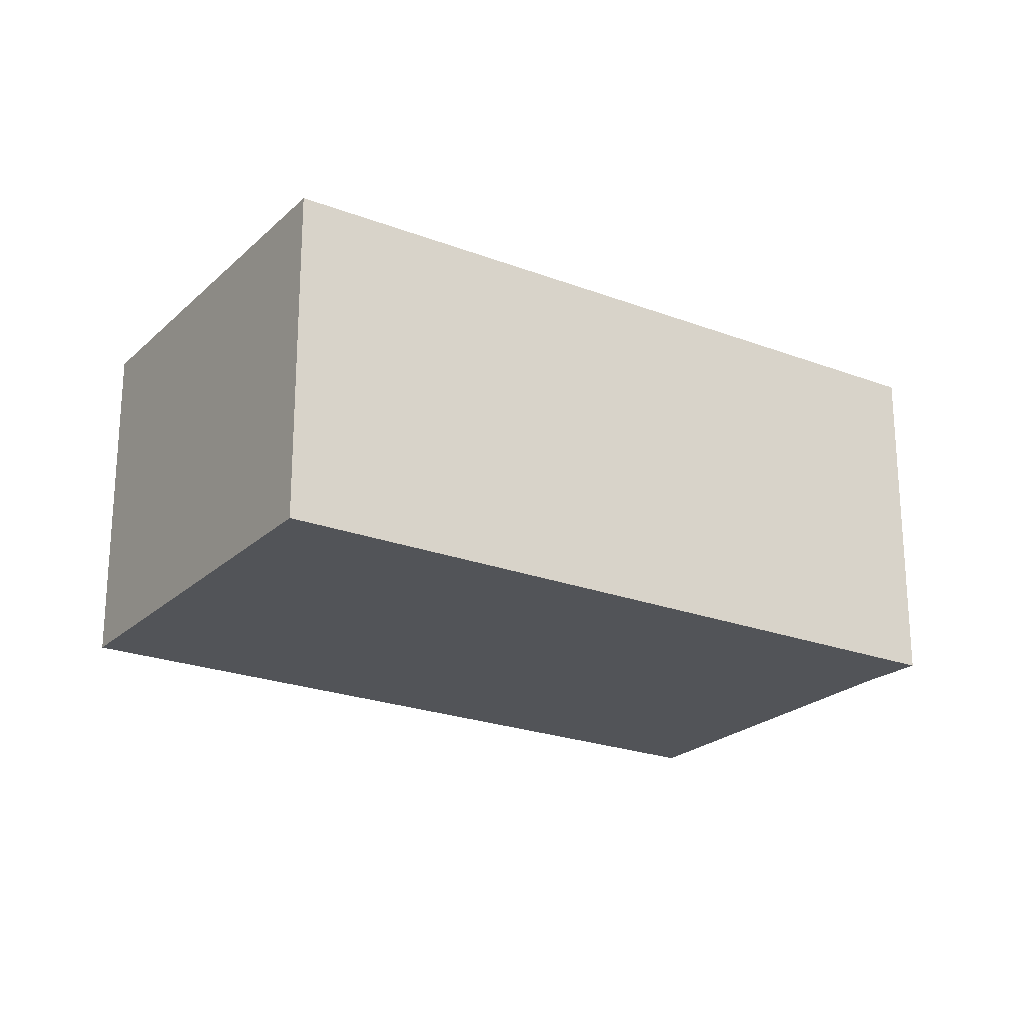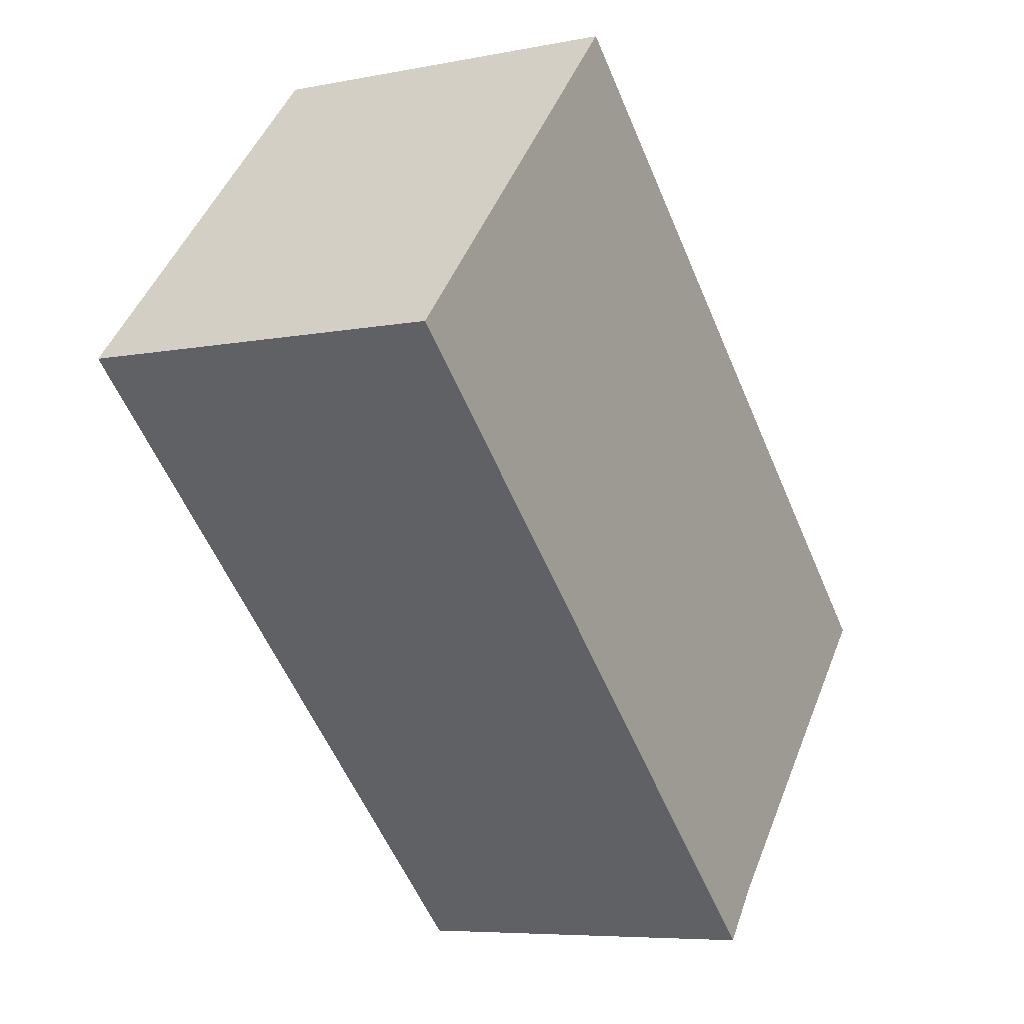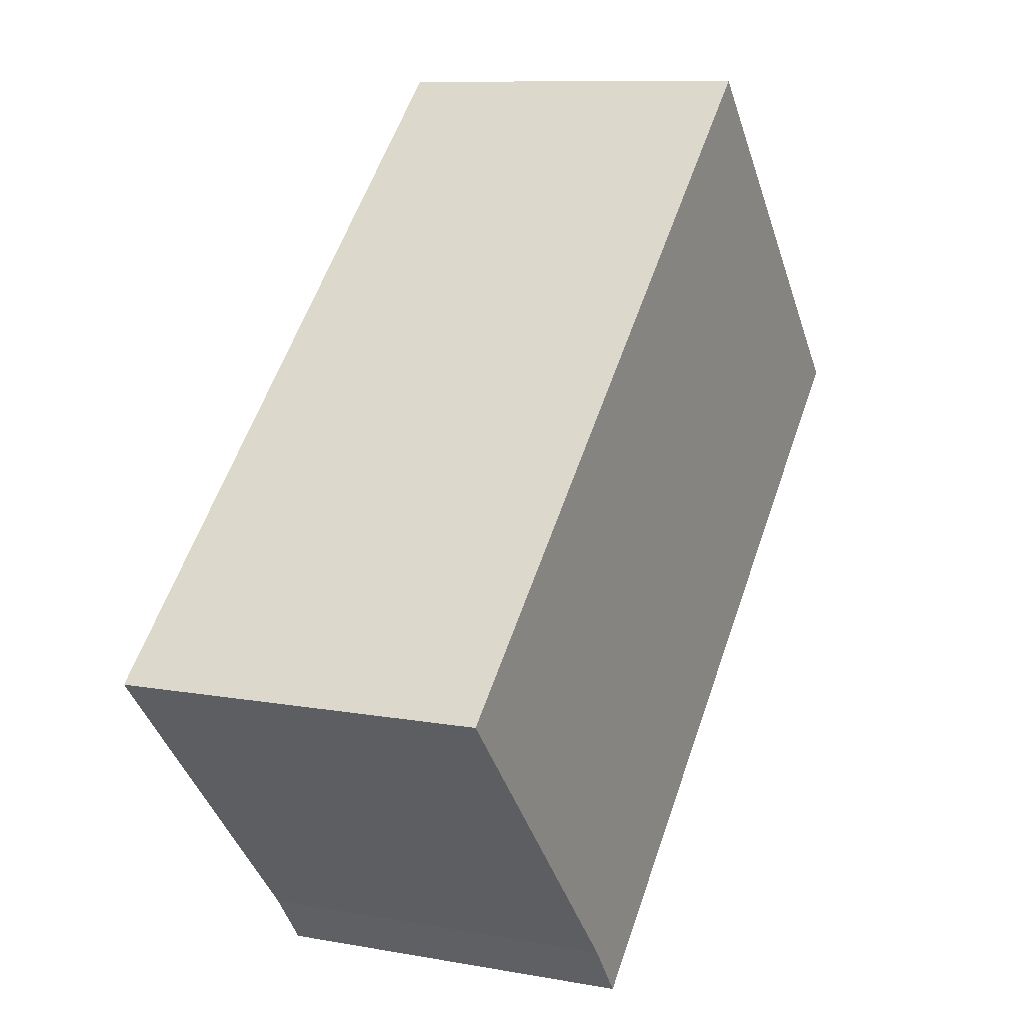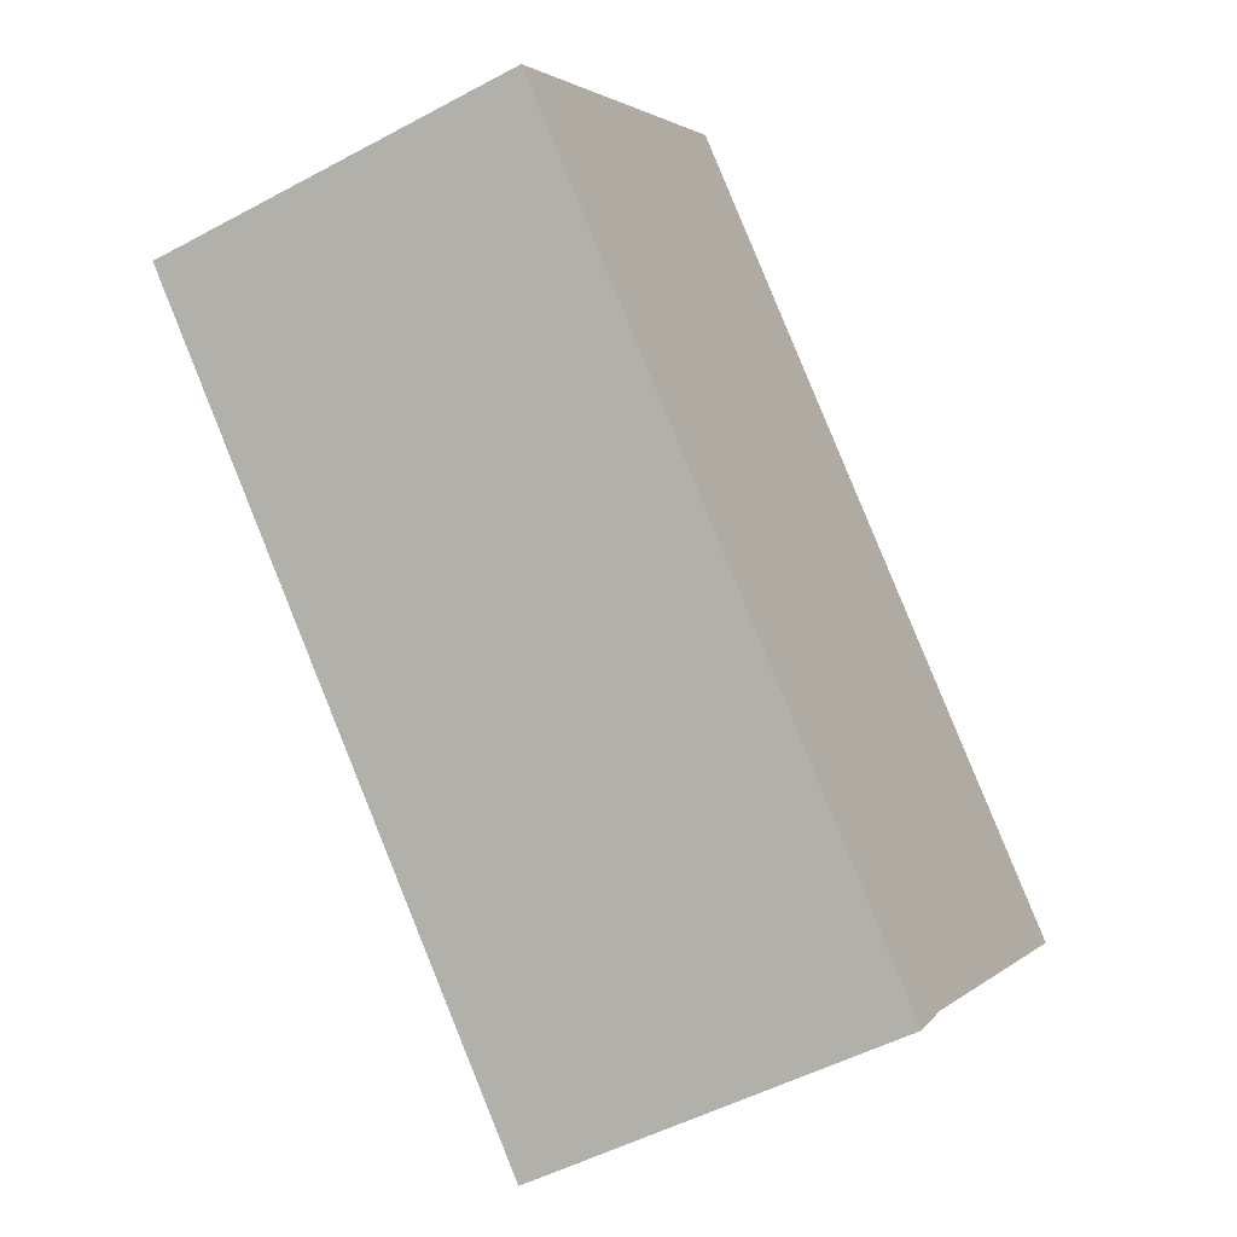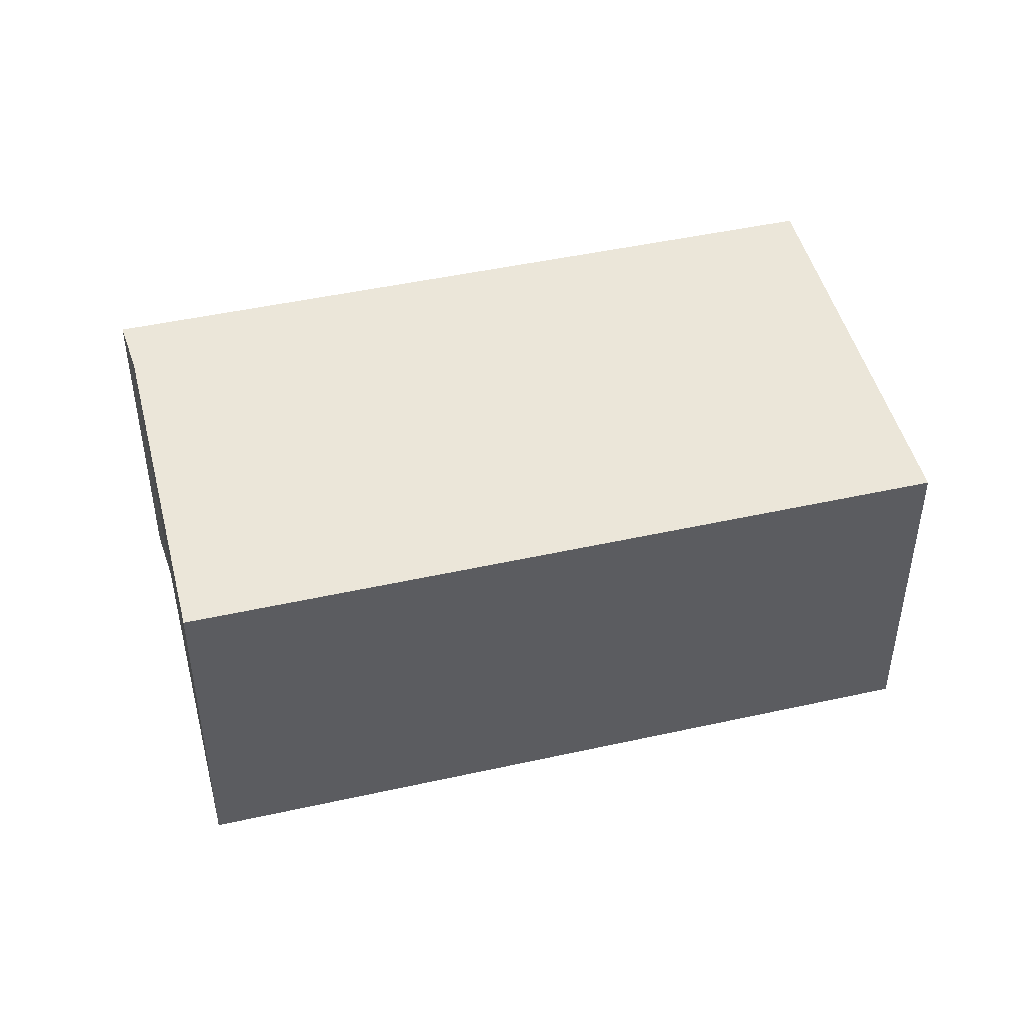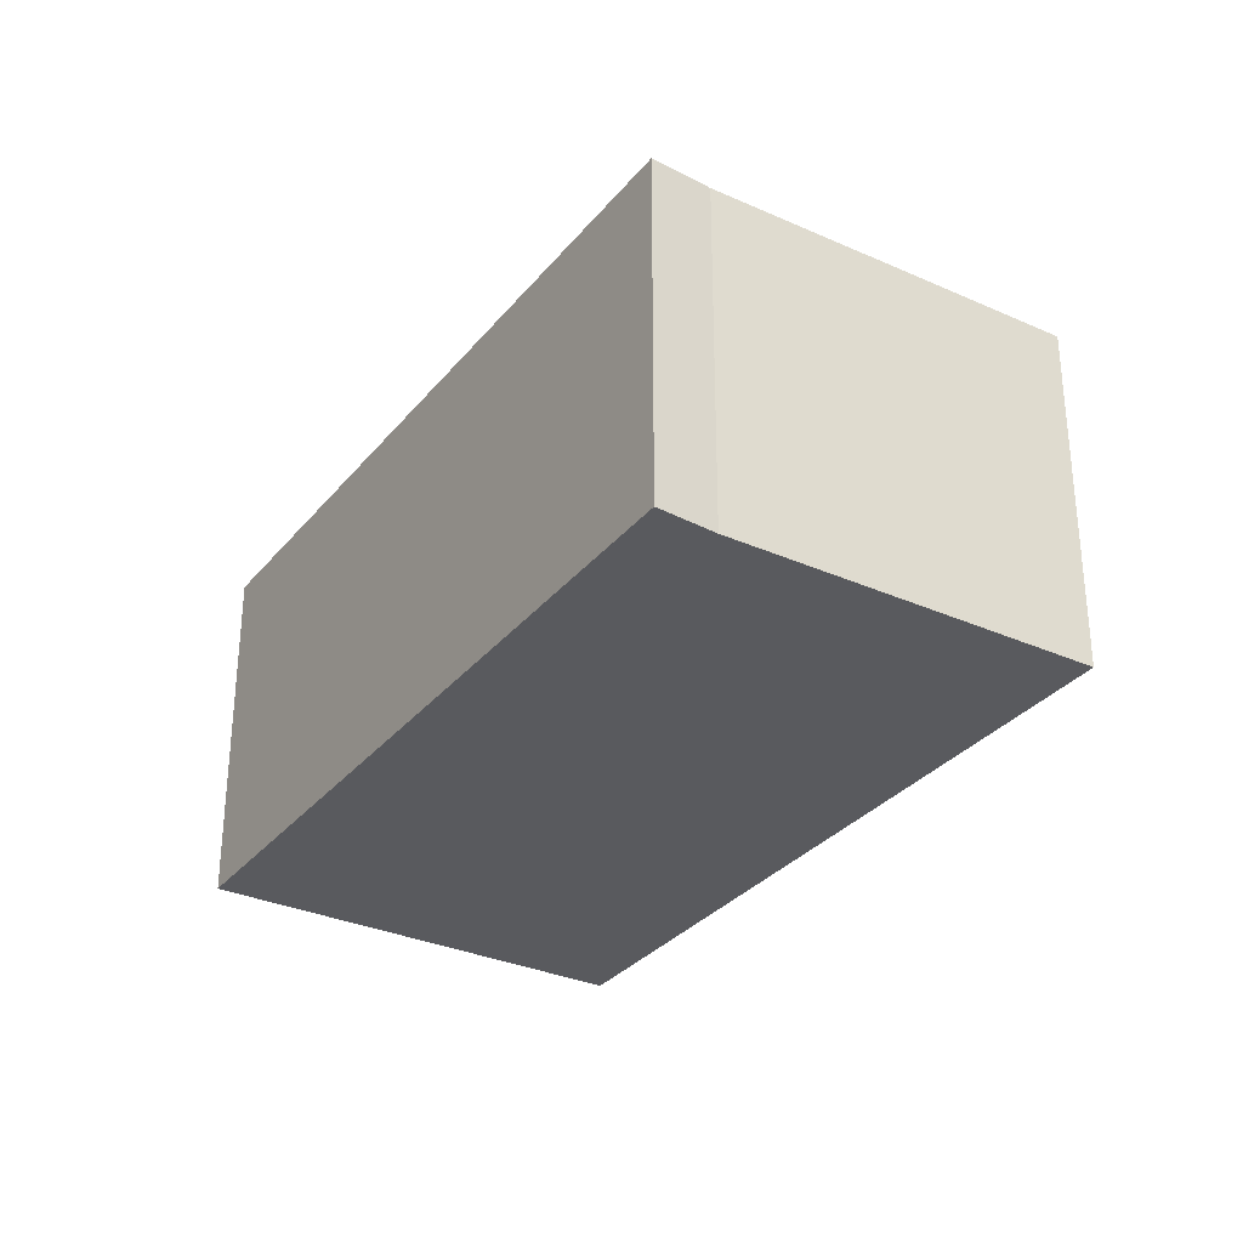
<metadata>
{"format":"obj","ext":"obj","renderer":"f3d","projection":"perspective","resolution":1024,"background":"white","views":[{"elev":-22.9,"azim":104.2,"up":"+Y"},{"elev":-6.6,"azim":120.5,"up":"+Z"},{"elev":9.8,"azim":-64.6,"up":"+Z"},{"elev":-49.8,"azim":120.8,"up":"+Z"},{"elev":47.2,"azim":-56.7,"up":"+Y"},{"elev":-31.5,"azim":-164.9,"up":"+Y"}]}
</metadata>
<code>
v  2.352 3.188 -2.56
v  5.352 3.188 -0.564
v  2.704 3.188 -3.01
v  0 3.188 1.952e-16
v  5.274 3.188 4.848
v  8 3.188 1.882
v  2.704 1.843e-16 -3.01
v  2.352 1.568e-16 -2.56
v  0 0 0
v  5.274 -2.969e-16 4.848
v  8 -1.152e-16 1.882
v  5.352 3.454e-17 -0.564
g defaultobject
f 1 2 3
f 2 1 4
f 2 4 5
f 2 5 6
f 7 1 3
f 1 7 8
f 8 4 1
f 4 8 9
f 9 5 4
f 5 9 10
f 10 6 5
f 6 10 11
f 2 7 3
f 7 2 12
f 12 2 6
f 12 6 11
f 12 8 7
f 8 12 9
f 9 12 10
f 10 12 11

</code>
